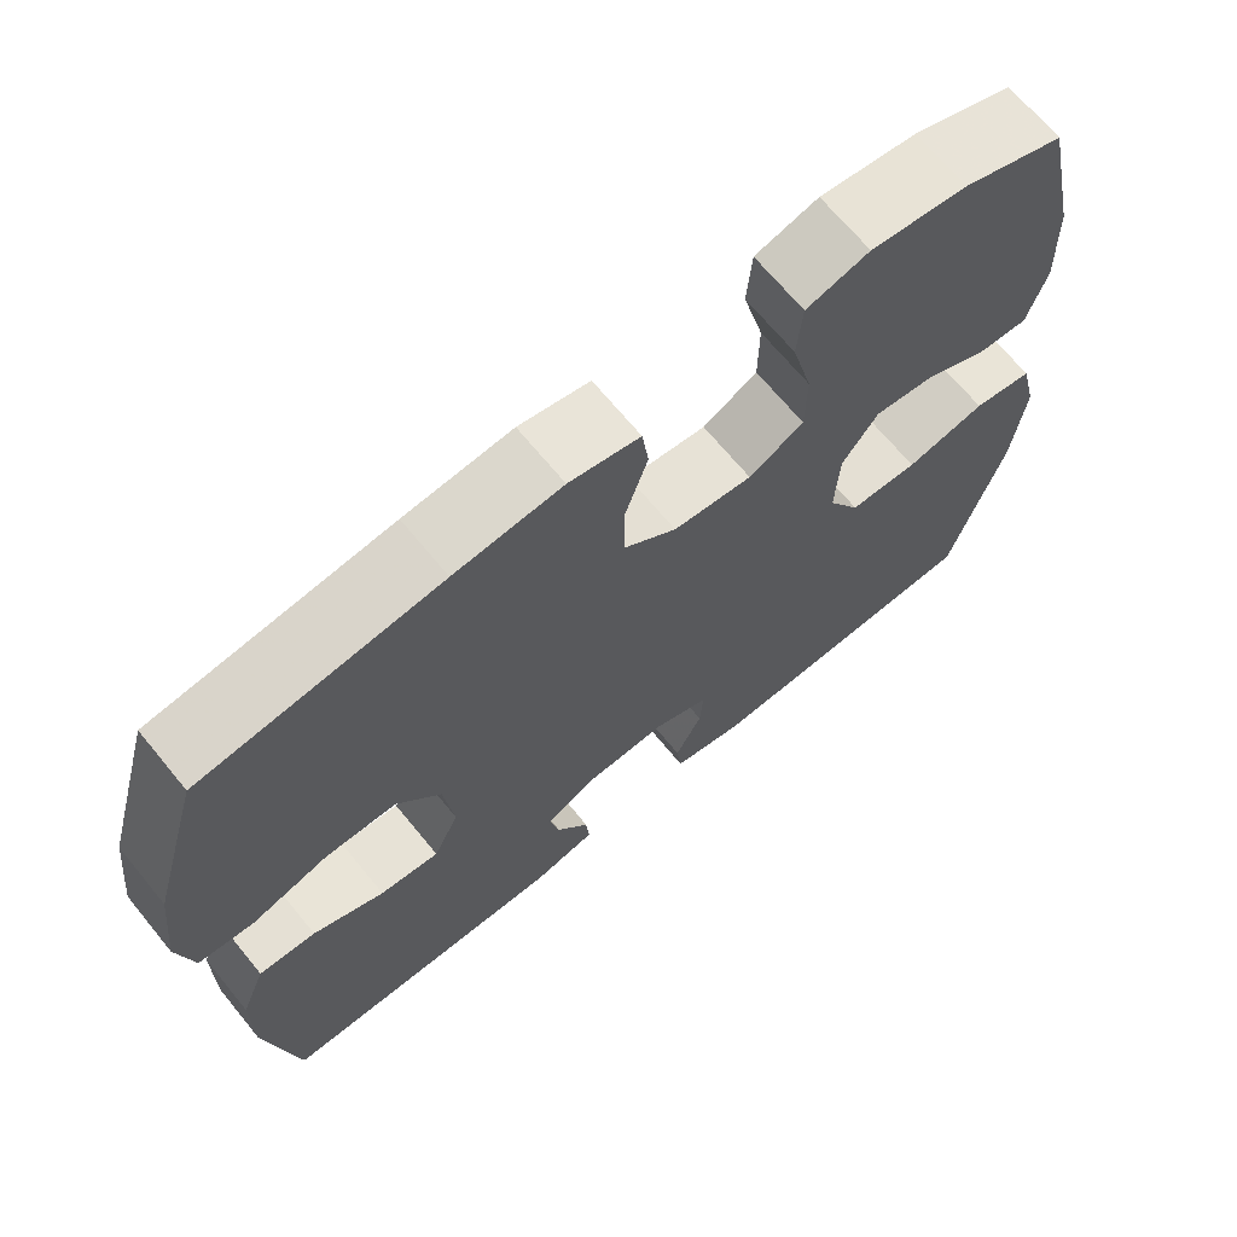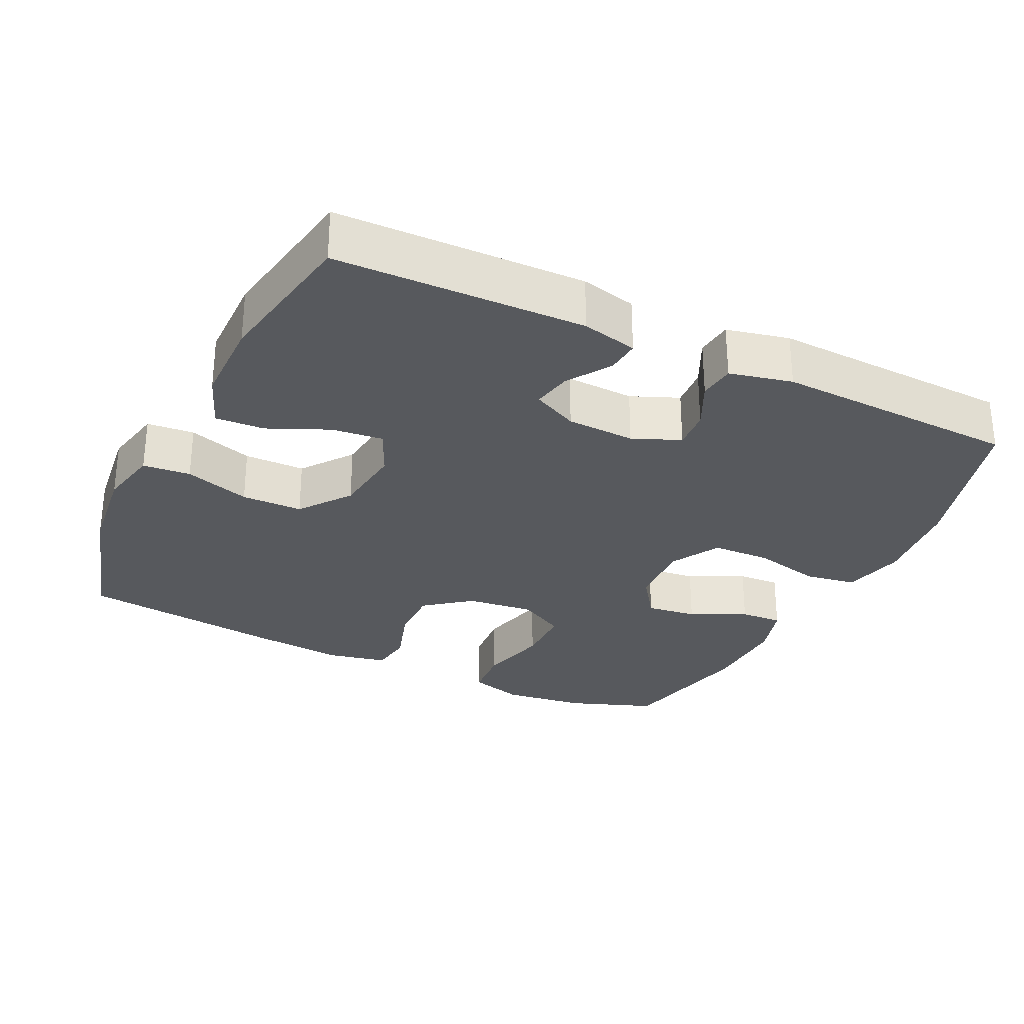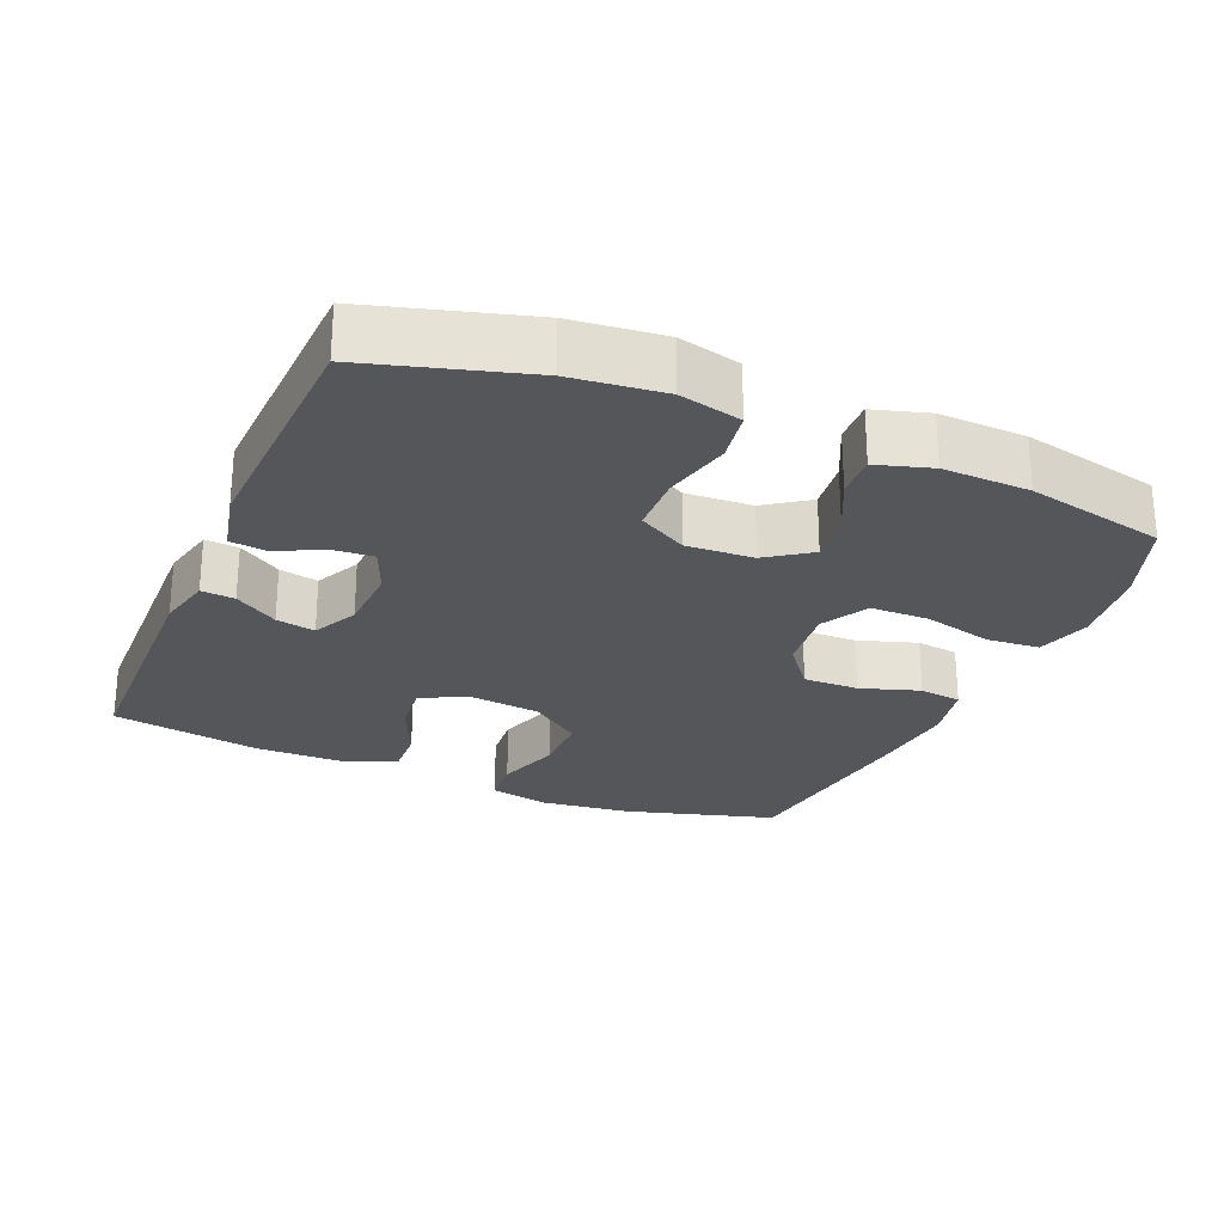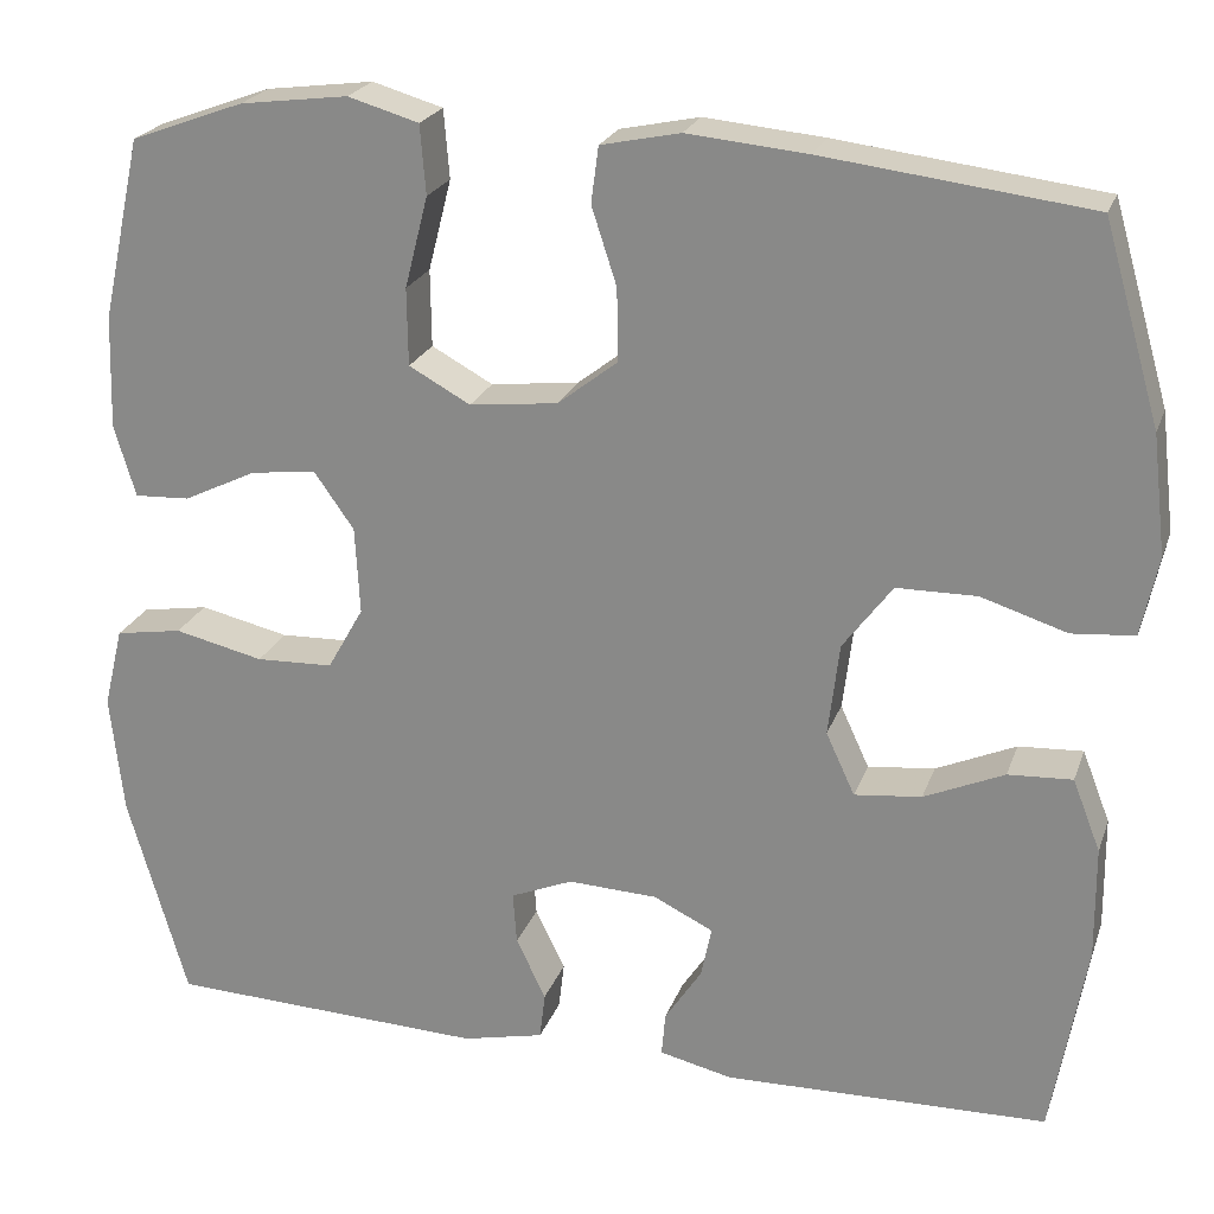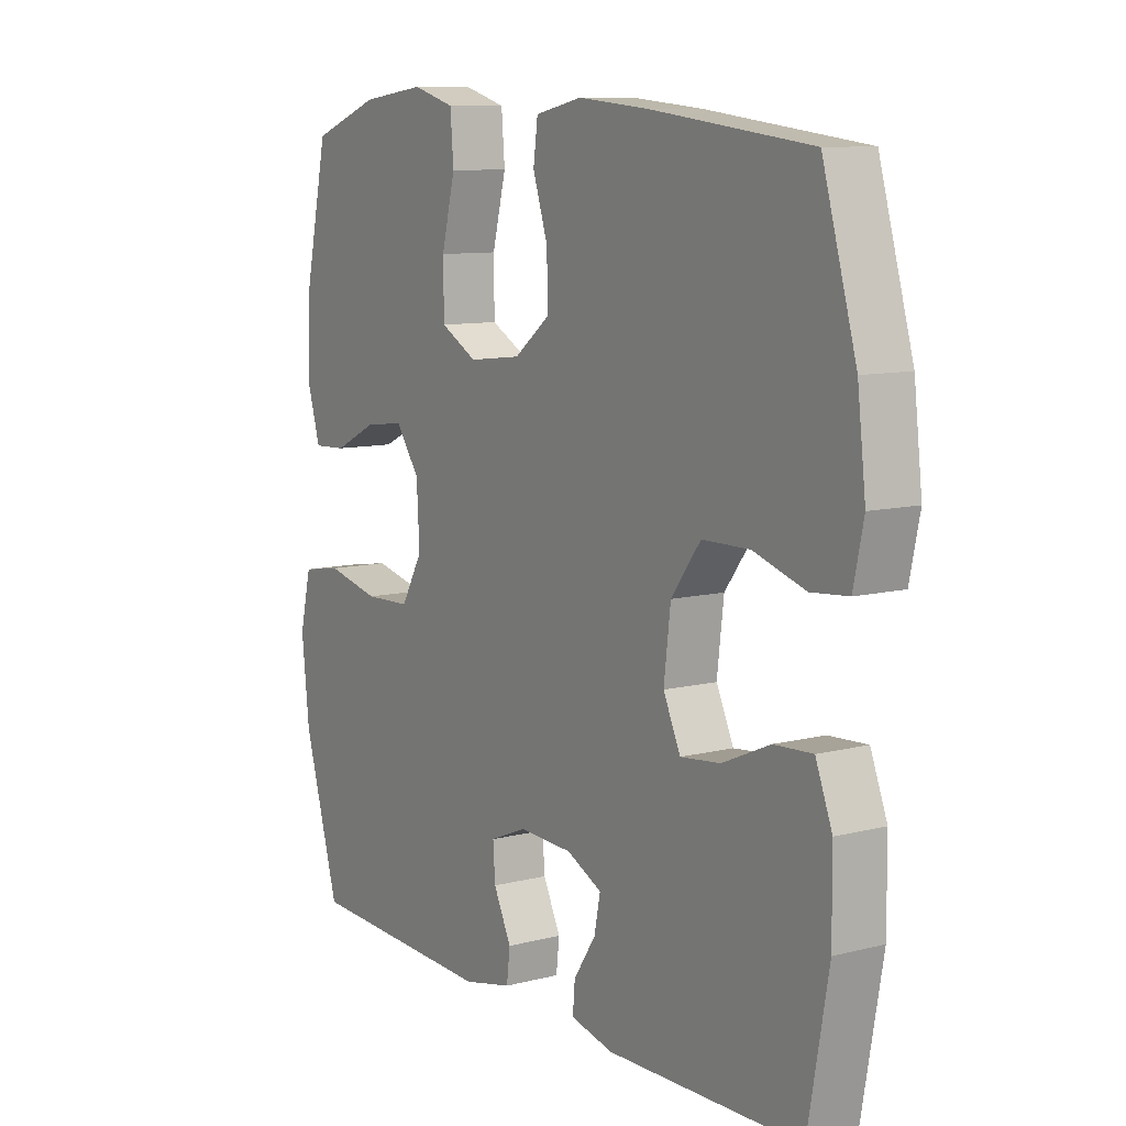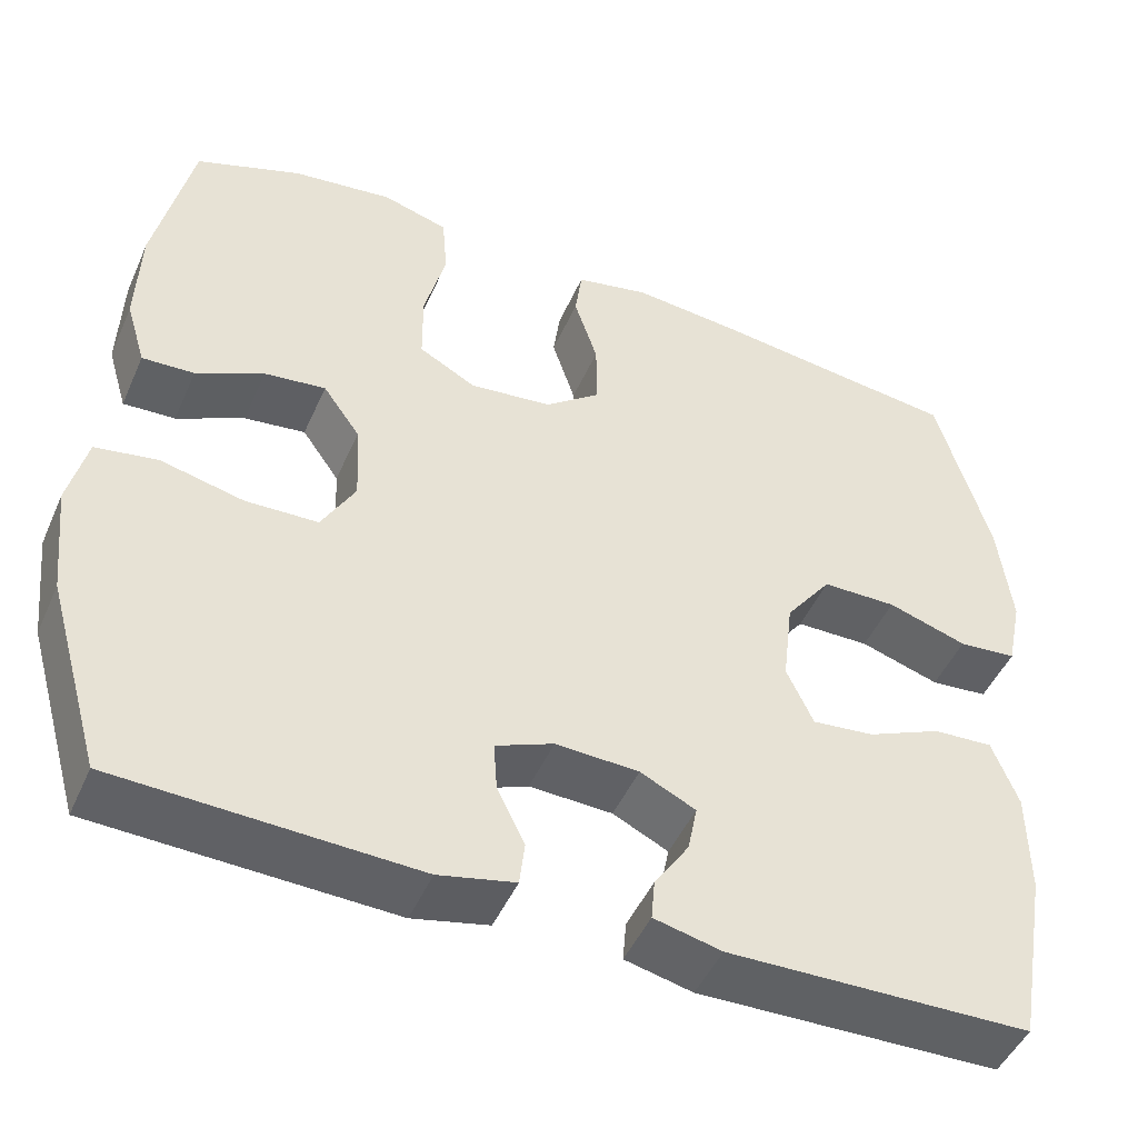
<metadata>
{"format":"obj","ext":"obj","renderer":"f3d","projection":"perspective","resolution":1024,"background":"white","views":[{"elev":68.4,"azim":140.6,"up":"+Z"},{"elev":-29.4,"azim":154.2,"up":"+Y"},{"elev":-25.5,"azim":-113.1,"up":"+Y"},{"elev":22.8,"azim":16.9,"up":"+Z"},{"elev":9.8,"azim":56.8,"up":"+Z"},{"elev":-47.5,"azim":-23.2,"up":"+Z"}]}
</metadata>
<code>
v 0.5 0.07 -0.5
v 0.151 0.07 -0.508
v 0.073 0.07 -0.49
v 0.077 0.07 -0.443
v 0.117 0.07 -0.382
v 0.128 0.07 -0.327
v 0.064 0.07 -0.296
v -0.032 0.07 -0.292
v -0.099 0.07 -0.32
v -0.095 0.07 -0.376
v -0.063 0.07 -0.442
v -0.069 0.07 -0.493
v -0.157 0.07 -0.513
v -0.5 0.07 -0.5
v -0.564 0.07 -0.278
v -0.578 0.07 -0.149
v -0.557 0.07 -0.062
v -0.485 0.07 -0.05
v -0.389 0.07 -0.072
v -0.306 0.07 -0.069
v -0.267 0.07 0
v -0.272 0.07 0.094
v -0.315 0.07 0.155
v -0.386 0.07 0.146
v -0.464 0.07 0.108
v -0.524 0.07 0.105
v -0.547 0.07 0.182
v -0.543 0.07 0.304
v -0.5 0.07 0.5
v -0.378 0.07 0.545
v -0.262 0.07 0.56
v -0.186 0.07 0.538
v -0.18 0.07 0.464
v -0.205 0.07 0.366
v -0.204 0.07 0.283
v -0.138 0.07 0.247
v -0.043 0.07 0.258
v 0.021 0.07 0.308
v 0.02 0.07 0.386
v -0.007 0.07 0.469
v 0.001 0.07 0.529
v 0.086 0.07 0.547
v 0.215 0.07 0.535
v 0.5 0.07 0.5
v 0.561 0.07 0.288
v 0.576 0.07 0.16
v 0.558 0.07 0.075
v 0.491 0.07 0.069
v 0.399 0.07 0.098
v 0.313 0.07 0.097
v 0.26 0.07 0.026
v 0.248 0.07 -0.074
v 0.279 0.07 -0.141
v 0.351 0.07 -0.133
v 0.437 0.07 -0.095
v 0.506 0.07 -0.091
v 0.536 0.07 -0.168
v 0.537 0.07 -0.29
v 0.5 0 -0.5
v 0.151 0 -0.508
v 0.073 0 -0.49
v 0.077 0 -0.443
v 0.117 0 -0.382
v 0.128 0 -0.327
v 0.064 0 -0.296
v -0.032 0 -0.292
v -0.099 0 -0.32
v -0.095 0 -0.376
v -0.063 0 -0.442
v -0.069 0 -0.493
v -0.157 0 -0.513
v -0.5 0 -0.5
v -0.564 0 -0.278
v -0.578 0 -0.149
v -0.557 0 -0.062
v -0.485 0 -0.05
v -0.389 0 -0.072
v -0.306 0 -0.069
v -0.267 0 0
v -0.272 0 0.094
v -0.315 0 0.155
v -0.386 0 0.146
v -0.464 0 0.108
v -0.524 0 0.105
v -0.547 0 0.182
v -0.543 0 0.304
v -0.5 0 0.5
v -0.378 0 0.545
v -0.262 0 0.56
v -0.186 0 0.538
v -0.18 0 0.464
v -0.205 0 0.366
v -0.204 0 0.283
v -0.138 0 0.247
v -0.043 0 0.258
v 0.021 0 0.308
v 0.02 0 0.386
v -0.007 0 0.469
v 0.001 0 0.529
v 0.086 0 0.547
v 0.215 0 0.535
v 0.5 0 0.5
v 0.561 0 0.288
v 0.576 0 0.16
v 0.558 0 0.075
v 0.491 0 0.069
v 0.399 0 0.098
v 0.313 0 0.097
v 0.26 0 0.026
v 0.248 0 -0.074
v 0.279 0 -0.141
v 0.351 0 -0.133
v 0.437 0 -0.095
v 0.506 0 -0.091
v 0.536 0 -0.168
v 0.537 0 -0.29
f 54 55 56 57
f 53 54 57 58
f 46 47 48 49
f 46 49 50
f 45 46 50
f 44 45 50
f 43 44 50 51
f 39 40 41 42
f 38 39 42 43
f 31 32 33 34
f 31 34 35
f 30 31 35
f 29 30 35
f 28 29 35
f 27 28 35 36
f 24 25 26 27
f 23 24 27 36
f 16 17 18 19
f 16 19 20
f 15 16 20
f 14 15 20
f 13 14 20 21
f 10 11 12 13
f 9 10 13 21
f 2 3 4 5
f 2 5 6
f 53 58 1 2
f 52 53 2 6
f 38 43 51 52
f 37 38 52 6
f 22 23 36 37
f 22 37 6 7
f 8 9 21 22
f 7 8 22
f 115 114 113 112
f 116 115 112 111
f 107 106 105 104
f 108 107 104
f 108 104 103
f 108 103 102
f 109 108 102 101
f 100 99 98 97
f 101 100 97 96
f 92 91 90 89
f 93 92 89
f 93 89 88
f 93 88 87
f 93 87 86
f 94 93 86 85
f 85 84 83 82
f 94 85 82 81
f 77 76 75 74
f 78 77 74
f 78 74 73
f 78 73 72
f 79 78 72 71
f 71 70 69 68
f 79 71 68 67
f 63 62 61 60
f 64 63 60
f 60 59 116 111
f 64 60 111 110
f 110 109 101 96
f 64 110 96 95
f 95 94 81 80
f 65 64 95 80
f 80 79 67 66
f 80 66 65
f 1 59 60 2
f 2 60 61 3
f 3 61 62 4
f 4 62 63 5
f 5 63 64 6
f 6 64 65 7
f 7 65 66 8
f 8 66 67 9
f 9 67 68 10
f 10 68 69 11
f 11 69 70 12
f 12 70 71 13
f 13 71 72 14
f 14 72 73 15
f 15 73 74 16
f 16 74 75 17
f 17 75 76 18
f 18 76 77 19
f 19 77 78 20
f 20 78 79 21
f 21 79 80 22
f 22 80 81 23
f 23 81 82 24
f 24 82 83 25
f 25 83 84 26
f 26 84 85 27
f 27 85 86 28
f 28 86 87 29
f 29 87 88 30
f 30 88 89 31
f 31 89 90 32
f 32 90 91 33
f 33 91 92 34
f 34 92 93 35
f 35 93 94 36
f 36 94 95 37
f 37 95 96 38
f 38 96 97 39
f 39 97 98 40
f 40 98 99 41
f 41 99 100 42
f 42 100 101 43
f 43 101 102 44
f 44 102 103 45
f 45 103 104 46
f 46 104 105 47
f 47 105 106 48
f 48 106 107 49
f 49 107 108 50
f 50 108 109 51
f 51 109 110 52
f 52 110 111 53
f 53 111 112 54
f 54 112 113 55
f 55 113 114 56
f 56 114 115 57
f 57 115 116 58
f 58 116 59 1

</code>
